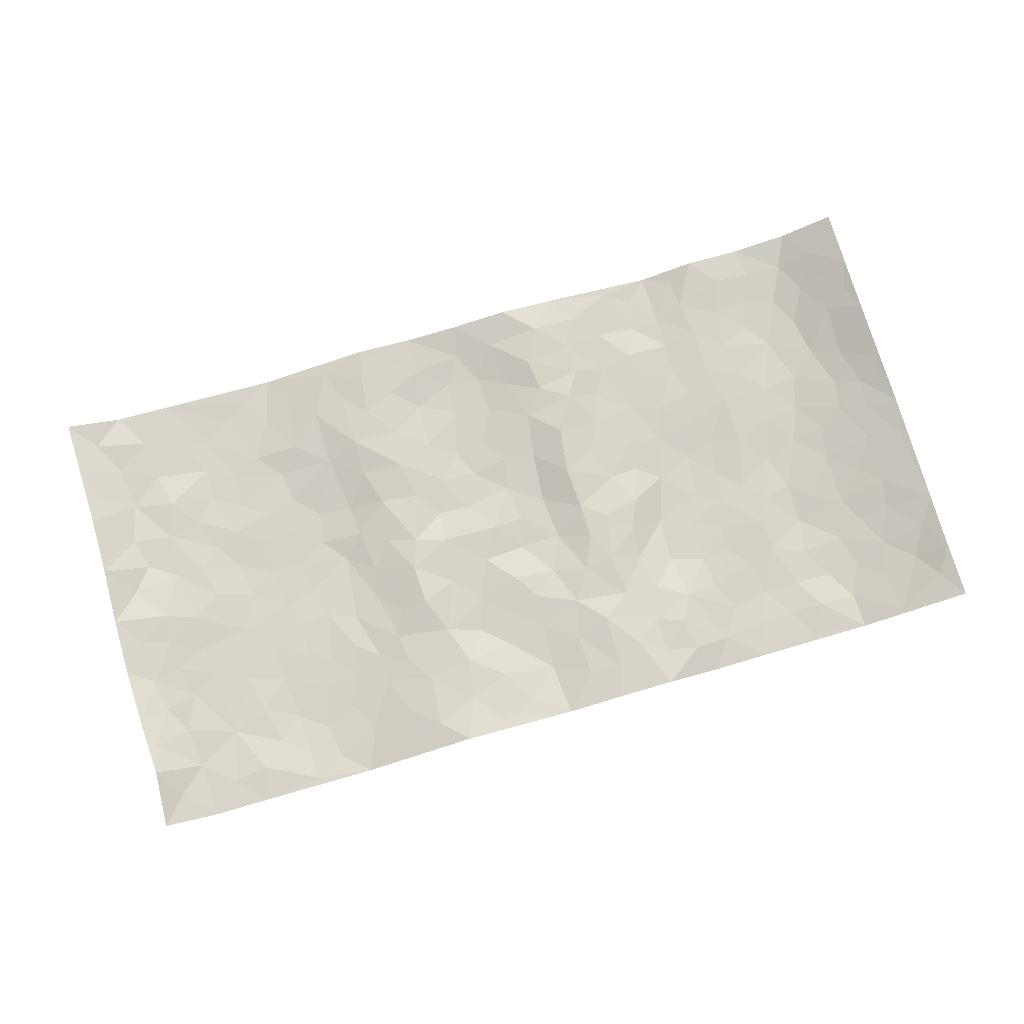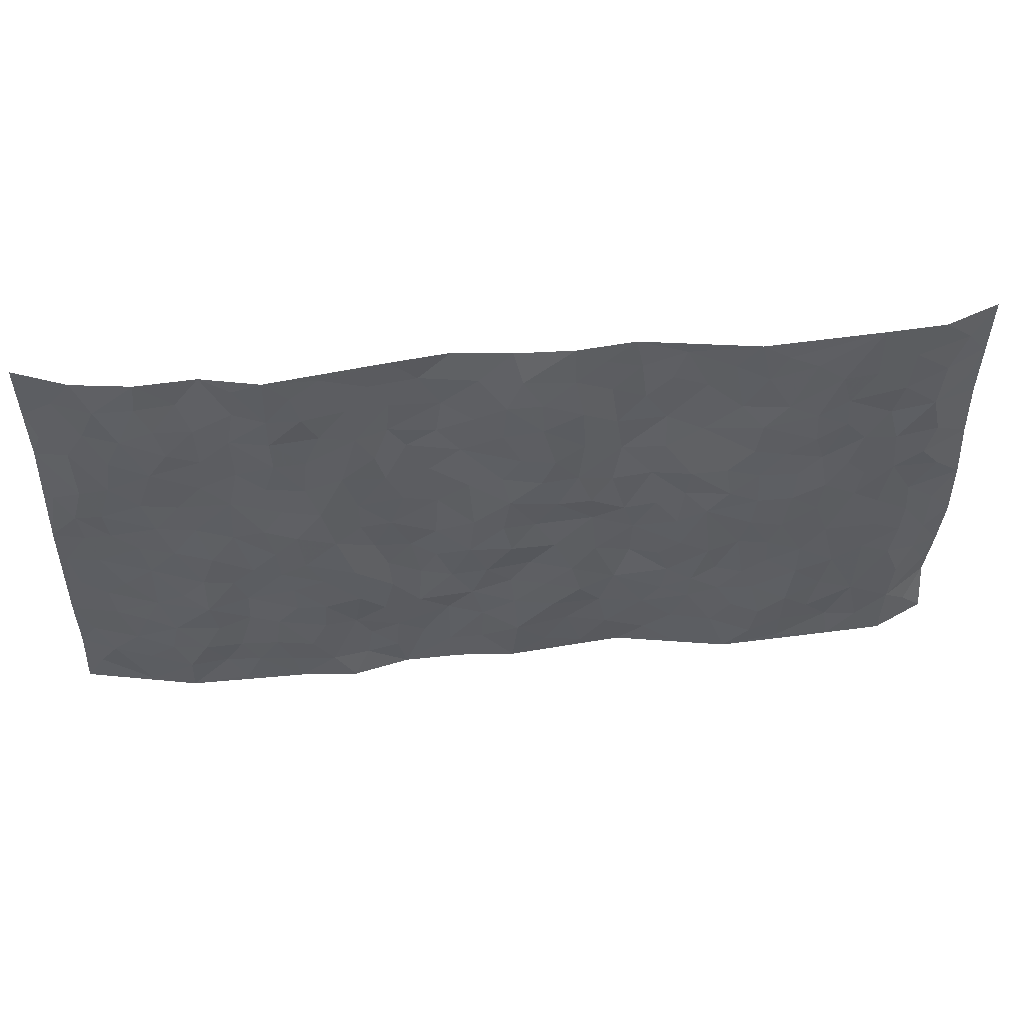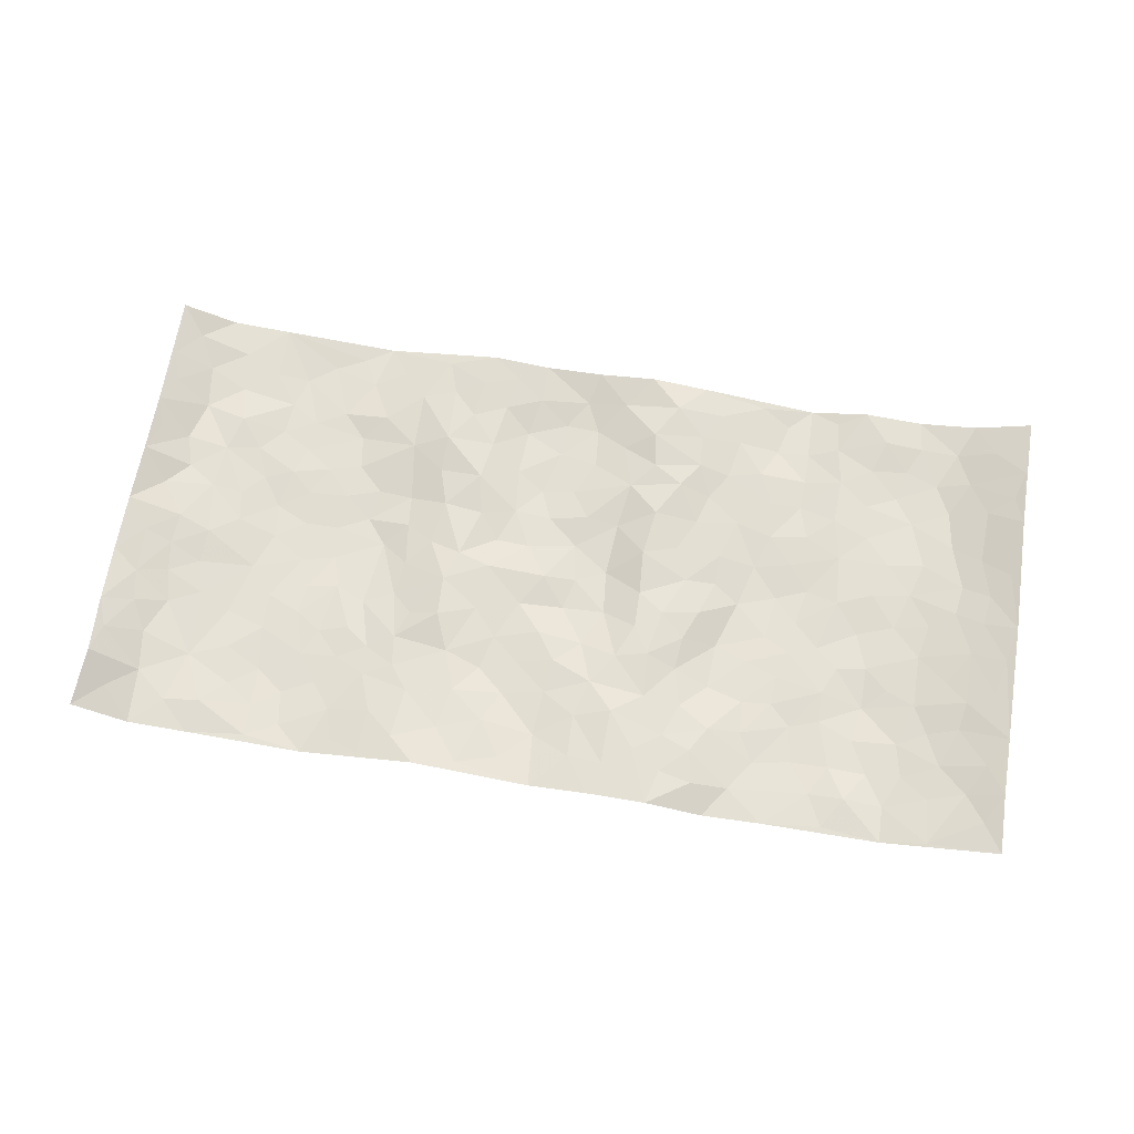
<metadata>
{"format":"obj","ext":"obj","renderer":"f3d","projection":"perspective","resolution":1024,"background":"white","views":[{"elev":76.2,"azim":-16.3,"up":"+Z"},{"elev":50.5,"azim":174.5,"up":"+Y"},{"elev":65.2,"azim":9.4,"up":"+Z"}]}
</metadata>
<code>
v -0.9699 0.003473 0.05647
v -0.9729 0.9986 0.05349
v 0.9775 0.002441 0.04171
v 0.9706 1 0.05166
v -0.7971 0.3934 -6.866e-05
v -0.975 0.5007 0.04654
v -0.8583 0.3586 0.009263
v 0.0007747 0.0005274 0.006708
v -0.9702 0.251 0.0579
v -0.9211 0.3386 0.02771
v -0.7348 0.003376 -0.00458
v -0.9614 0.127 0.07055
v -0.7115 0.2937 -0.01284
v -0.8586 0.002815 0.00222
v -0.8424 0.2894 0.002338
v -0.4895 0.002995 -0.01581
v -0.9479 0.1891 0.05286
v -0.2927 0.1678 0.007761
v -0.7776 0.3227 -0.003488
v -0.864 0.1215 0.004559
v -0.9183 0.06535 0.03369
v -0.7965 0.06543 0.0005234
v -0.6729 0.1283 -0.01129
v -0.7238 0.0765 0.0001714
v -0.8749 0.2084 0.009956
v -0.9085 0.2709 0.0253
v -0.7706 0.1782 -0.007018
v -0.6929 0.2108 -0.01027
v -0.8625 0.4887 0.01911
v -0.9757 0.3759 0.0453
v -0.7355 0.9993 -0.003206
v -0.5358 0.2235 -0.01796
v 0.2599 0.1563 0.004416
v -0.9689 0.7491 0.05739
v -0.3645 0.393 -0.01175
v -0.783 0.754 0.006696
v -0.8009 0.832 -0.001126
v -0.5809 0.443 -0.02261
v -0.5999 0.6066 -0.01837
v -0.4879 0.9981 -0.01745
v -0.9498 0.6869 0.04454
v -0.662 0.5636 -0.02015
v -0.3897 0.7528 -0.001256
v -0.5083 0.2809 -0.01663
v -0.4583 0.226 -0.01509
v -0.4942 0.1632 -0.01816
v -0.4462 0.6366 -0.02154
v -0.3649 0.5595 -0.009948
v 0.1655 0.4722 0.009032
v -0.3328 0.2216 0.001432
v -0.2091 0.6089 0.004251
v -0.3722 0.6288 -0.01666
v -0.3026 0.05913 0.01505
v -0.6275 0.7113 -0.01774
v -0.3939 0.195 -0.006185
v -0.8725 0.6179 0.008087
v -0.03702 0.3479 0.002653
v 0.0585 0.3383 -0.00296
v 0.2984 0.4505 -0.0006389
v -0.09393 0.5497 -0.006572
v -0.1647 0.554 -0.007335
v 0.09319 0.629 -0.002942
v -0.6328 0.3471 -0.01783
v -0.7483 0.5749 -0.002426
v -0.9451 0.8101 0.0431
v -0.5593 0.1303 -0.02128
v -0.3676 0.01367 0.005373
v -0.7942 0.4667 0.006737
v -0.6172 0.1734 -0.02061
v -0.6138 0.01969 -0.01044
v -0.2458 0.003668 0.02719
v -0.6155 0.08956 -0.01567
v -0.5462 0.05447 -0.01708
v -0.4309 0.0387 -0.006561
v -0.4502 0.1051 -0.01213
v -0.8926 0.686 0.01216
v -0.9637 0.8739 0.05168
v -0.736 0.51 -0.003613
v -0.0009232 0.996 0.01266
v -0.8035 0.6762 0.003992
v -0.5612 0.3158 -0.01697
v -0.5112 0.4615 -0.02438
v 0.007909 0.5699 -0.01125
v -0.04732 0.4815 -0.0002284
v 0.00459 0.4182 -0.01305
v -0.1229 0.1283 0.008343
v -0.5686 0.6707 -0.01729
v -0.9145 0.5624 0.02151
v -0.7329 0.6922 -0.005332
v -0.4474 0.2977 -0.0119
v -0.6313 0.2683 -0.0176
v -0.5 0.6887 -0.01916
v -0.1716 0.4839 0.005067
v -0.2616 0.4355 0.01294
v -0.6473 0.65 -0.01378
v -0.009658 0.1157 -0.003467
v -0.4123 0.5104 -0.02399
v -0.3421 0.2886 -0.0001171
v -0.2393 0.5028 0.009443
v -0.1797 0.3815 0.001249
v -0.9705 0.6246 0.05435
v -0.7057 0.6239 -0.01146
v -0.8131 0.5802 0.004588
v -0.3622 0.1114 0.003705
v -0.5201 0.5337 -0.02456
v -0.6829 0.407 -0.01444
v -0.1293 0.3237 -0.006014
v -0.149 0.2489 -0.007268
v -0.5164 0.612 -0.01987
v 0.1079 0.7273 0.01102
v -0.00285 0.214 -0.0003237
v -0.07205 0.2728 -0.002533
v 0.005504 0.2876 0.003949
v -0.4273 0.3641 -0.01736
v -0.1952 0.1844 0.01007
v -0.654 0.4889 -0.01861
v -0.5557 0.3818 -0.0196
v -0.4906 0.3923 -0.01812
v -0.3061 0.5235 -0.0003182
v -0.2579 0.3499 0.01622
v -0.353 0.4669 -0.009848
v -0.2252 0.2711 0.00634
v -0.08953 0.4106 -0.004936
v -0.5943 0.5323 -0.0229
v -0.09126 0.1977 -0.004305
v -0.213 0.09412 0.01404
v -0.3973 0.2587 -0.009047
v -0.9251 0.4384 0.03132
v -0.8665 0.4214 0.01514
v 0.0943 0.4209 -0.00944
v 0.2085 0.2366 0.008344
v 0.08485 0.5156 -0.01131
v 0.02135 0.4865 -0.01037
v 0.1668 0.3917 0.009669
v 0.793 0.4976 0.0008393
v 0.2209 0.4327 0.01072
v 0.2657 0.3124 -0.002851
v 0.1588 0.5654 0.01673
v 0.1206 0.9961 0.02569
v -0.2919 0.6184 0.00523
v 0.4219 0.8792 -0.01899
v 0.488 0.9978 -0.02546
v -0.2135 0.7793 0.01031
v -0.0585 0.8633 -0.01091
v -0.32 0.3485 0.00058
v -0.457 0.5662 -0.02598
v -0.07326 0.05236 0.008272
v -0.158 0.02281 0.0176
v 0.123 0.0006957 0.01586
v 0.01422 0.8589 -0.008121
v -0.01596 0.6982 -0.007732
v 0.4214 0.1959 -0.0135
v 0.3398 0.2884 -0.01734
v 0.5919 0.5264 -0.01202
v 0.525 0.5469 -0.02181
v 0.4552 0.1345 -0.01794
v 0.5228 0.2273 -0.01799
v 0.4128 0.3611 -0.01955
v 0.02332 0.6388 -0.002259
v -0.05841 0.6257 -0.009487
v -0.1465 0.7281 -0.004979
v -0.08606 0.6915 -0.01341
v -0.06008 0.7901 -0.01241
v -0.1357 0.6312 -0.006423
v 0.02154 0.7733 -0.005579
v 0.2425 0.9971 0.009609
v -0.01885 0.9254 -0.002612
v -0.2693 0.8443 0.01538
v -0.1997 0.8784 0.008194
v -0.3161 0.779 0.01557
v -0.2449 0.9964 0.02115
v -0.2266 0.6942 0.01448
v -0.3168 0.6988 0.00469
v -0.1413 0.8287 -0.009787
v -0.1229 0.9966 0.008073
v 0.2177 0.7443 0.01853
v 0.1727 0.6653 0.01932
v 0.3254 0.5945 -0.007673
v 0.2602 0.5221 -0.0001041
v 0.2642 0.6649 0.001957
v 0.4231 0.7437 -0.01157
v 0.3537 0.6826 -0.01029
v 0.2835 0.7324 -0.001009
v 0.06773 0.9269 0.01132
v 0.07887 0.8215 0.005734
v 0.1437 0.8556 0.02598
v 0.249 0.872 0.01377
v 0.3196 0.7927 -0.002501
v 0.2304 0.5944 0.004966
v -0.8832 0.8682 0.0109
v -0.6833 0.8174 -0.01357
v -0.8714 0.7752 0.004107
v -0.8587 0.9987 0.006362
v -0.9209 0.9401 0.02733
v -0.8116 0.9219 0.002551
v -0.7345 0.8861 -0.006848
v -0.6061 0.93 -0.01688
v -0.6635 0.8867 -0.01619
v -0.6886 0.7467 -0.01255
v -0.5607 0.8148 -0.01596
v -0.6227 0.7818 -0.01677
v -0.5111 0.9008 -0.01546
v -0.3917 0.8771 0.003894
v -0.5449 0.9604 -0.01678
v -0.4651 0.8155 -0.005667
v -0.4424 0.9355 -0.006548
v -0.3455 0.9716 0.00773
v -0.5113 0.7611 -0.01917
v -0.3207 0.8997 0.00986
v -0.2591 0.9284 0.01943
v 0.1554 0.7828 0.01899
v 0.2536 0.803 0.01212
v 0.1872 0.9317 0.02571
v 0.3915 0.8116 -0.006659
v 0.3352 0.8801 -0.00251
v 0.3795 0.9816 -0.00991
v 0.287 0.9366 0.007205
v 0.4392 0.9473 -0.02225
v 0.3789 0.4934 -0.02343
v 0.3243 0.5284 -0.01202
v 0.4833 0.6039 -0.01801
v 0.4309 0.6641 -0.01598
v 0.4045 0.5879 -0.02112
v 0.3529 0.1896 -0.002362
v 0.4808 0.3345 -0.01698
v 0.4588 0.5225 -0.02621
v 0.3445 0.3873 -0.02273
v -0.1247 0.913 0.001607
v -0.1841 0.9559 0.01149
v 0.3209 0.1325 0.004955
v 0.612 0.01458 -0.006487
v 0.2019 0.3322 0.01318
v 0.272 0.3838 0.00151
v 0.584 0.2478 -0.01382
v 0.7332 0.999 -0.008251
v 0.9755 0.2513 0.04626
v 0.4909 0.8117 -0.01658
v 0.7198 0.488 -0.01202
v 0.4877 0.7464 -0.01828
v 0.9747 0.5013 0.05218
v 0.6699 0.2944 -0.02158
v 0.5089 0.4681 -0.02032
v 0.7787 0.3113 -0.003693
v 0.5614 0.4158 -0.01656
v 0.4889 0.001764 -0.006105
v 0.0903 0.2507 0.007424
v 0.5047 0.07681 -0.01008
v 0.1349 0.3178 0.008343
v 0.4157 0.2661 -0.01646
v 0.8739 0.2657 0.0156
v 0.6424 0.4623 -0.01796
v 0.5781 0.08218 -0.008865
v 0.448 0.4257 -0.022
v 0.6078 0.3721 -0.013
v 0.2861 0.2316 -0.002648
v 0.4779 0.2713 -0.01697
v 0.2647 0.07739 0.00591
v 0.3655 0.002152 -0.01567
v 0.246 0.0008364 0.01295
v 0.2017 0.1136 0.0157
v 0.0684 0.1683 0.008204
v 0.145 0.1888 0.01863
v 0.613 0.1474 -0.01124
v 0.7778 0.4233 -0.002285
v 0.7494 0.2215 -0.009743
v 0.6516 0.08107 -0.002251
v 0.6699 0.3851 -0.01505
v 0.7188 0.3396 -0.01191
v 0.8848 0.3268 0.02258
v 0.7476 0.5682 -0.008197
v 0.6931 0.1455 -0.0134
v 0.765 0.1503 -0.008043
v 0.8403 0.3681 0.01093
v 0.9399 0.3505 0.03829
v 0.8853 0.4394 0.02413
v 0.5824 0.3132 -0.01109
v 0.8216 0.1065 0.004051
v 0.3329 0.06248 0.002578
v 0.4103 0.06846 -0.01329
v 0.07131 0.07642 0.01202
v 0.1433 0.07095 0.01669
v 0.9687 0.752 0.0617
v 0.7331 0.07928 -0.01061
v 0.656 0.2159 -0.01475
v 0.9578 0.4258 0.04481
v 0.9057 0.5102 0.03023
v 0.8098 0.2508 -0.0007484
v 0.533 0.148 -0.01577
v 0.7352 0.001682 -0.007158
v 0.5023 0.3942 -0.01719
v 0.9382 0.06453 0.0351
v 0.9741 0.1269 0.05009
v 0.8412 0.1809 0.006449
v 0.8993 0.1251 0.0187
v 0.8295 0.009585 0.01181
v 0.936 0.189 0.03296
v 0.6674 0.5562 -0.009889
v 0.6937 0.6333 -0.009292
v 0.5861 0.636 -0.0132
v 0.8284 0.6925 0.0008234
v 0.6326 0.7716 -0.01301
v 0.9521 0.6266 0.04801
v 0.7699 0.6426 -0.005946
v 0.8567 0.5963 0.01162
v 0.7363 0.7447 -0.0156
v 0.847 0.5315 0.01346
v 0.9151 0.5754 0.03138
v 0.8917 0.6609 0.02265
v 0.6416 0.6926 -0.01257
v 0.566 0.7239 -0.01023
v 0.5097 0.6744 -0.01385
v 0.854 0.8537 0.007126
v 0.7132 0.8718 -0.01456
v 0.815 0.7779 -0.006645
v 0.8954 0.7796 0.02507
v 0.7828 0.8453 -0.01233
v 0.967 0.8762 0.05546
v 0.6958 0.803 -0.01806
v 0.9475 0.8133 0.04782
v 0.7424 0.9322 -0.00898
v 0.8558 1 0.006805
v 0.6095 0.9979 0.000717
v 0.8224 0.9272 -0.004285
v 0.9032 0.9297 0.02849
v 0.6613 0.9342 -0.002267
v 0.5558 0.9012 -0.009536
v 0.4907 0.8809 -0.01836
v 0.5492 0.9692 -0.01342
v 0.5699 0.8218 -0.01037
v 0.6367 0.8607 -0.01052
f 29 6 128
f 12 21 20
f 26 10 9
f 55 45 46
f 27 19 15
f 26 9 17
f 101 6 88
f 12 1 21
f 7 15 19
f 125 86 96
f 84 123 85
f 129 29 128
f 25 27 15
f 12 20 17
f 73 75 66
f 22 14 11
f 26 17 25
f 9 12 17
f 25 15 26
f 5 129 7
f 52 146 48
f 55 18 50
f 7 19 5
f 20 27 25
f 124 82 105
f 41 76 34
f 20 14 22
f 14 20 21
f 14 21 1
f 24 22 11
f 24 27 22
f 72 66 69
f 69 32 91
f 70 24 11
f 24 23 27
f 17 20 25
f 27 20 22
f 10 15 7
f 10 26 15
f 23 28 27
f 27 13 19
f 28 23 69
f 13 27 28
f 119 121 94
f 10 7 129
f 6 30 128
f 9 10 30
f 36 192 80
f 80 102 89
f 118 81 44
f 64 103 78
f 115 126 86
f 45 32 46
f 91 63 13
f 129 68 29
f 95 87 54
f 95 54 199
f 202 40 204
f 82 97 105
f 29 88 6
f 18 55 104
f 148 126 71
f 38 82 124
f 50 18 122
f 117 82 38
f 5 19 106
f 82 117 118
f 80 64 102
f 127 45 55
f 194 77 190
f 98 35 114
f 39 124 105
f 127 50 98
f 106 19 13
f 66 75 46
f 39 95 42
f 63 117 38
f 95 89 102
f 101 56 76
f 51 140 99
f 18 53 126
f 62 83 132
f 45 127 90
f 112 113 57
f 103 29 68
f 130 85 58
f 109 39 105
f 35 94 121
f 113 246 58
f 151 165 163
f 120 100 94
f 114 127 98
f 192 190 65
f 95 39 87
f 36 191 37
f 67 104 74
f 56 101 88
f 13 63 106
f 192 34 76
f 268 241 243
f 108 115 125
f 93 84 60
f 133 84 85
f 156 288 157
f 101 76 41
f 80 103 64
f 105 97 146
f 99 61 51
f 92 109 47
f 125 96 111
f 158 227 153
f 75 104 55
f 69 66 32
f 81 91 32
f 106 78 68
f 42 64 78
f 77 34 65
f 24 70 72
f 75 73 16
f 16 71 67
f 2 34 77
f 13 28 91
f 103 56 88
f 56 80 76
f 72 69 23
f 11 16 70
f 16 73 70
f 16 67 74
f 115 18 126
f 24 72 23
f 73 72 70
f 16 74 75
f 72 73 66
f 32 45 44
f 84 83 60
f 66 46 32
f 78 106 116
f 117 63 81
f 67 53 104
f 103 68 78
f 69 91 28
f 36 80 89
f 106 38 116
f 106 68 5
f 81 118 117
f 62 132 138
f 32 44 81
f 53 67 71
f 57 58 85
f 123 100 107
f 93 60 61
f 33 230 224
f 8 96 147
f 132 133 130
f 140 48 119
f 93 100 123
f 122 98 50
f 164 60 160
f 53 71 126
f 125 112 108
f 193 194 195
f 75 55 46
f 63 91 81
f 56 103 80
f 196 198 31
f 18 104 53
f 121 48 97
f 38 106 63
f 118 97 82
f 97 35 121
f 51 172 140
f 130 134 49
f 87 39 109
f 288 252 263
f 97 114 35
f 47 43 92
f 57 113 58
f 248 130 58
f 34 101 41
f 114 90 127
f 116 124 42
f 145 94 35
f 118 114 97
f 167 79 175
f 98 145 35
f 85 123 57
f 43 47 52
f 199 36 89
f 42 78 116
f 159 83 62
f 88 29 103
f 74 104 75
f 118 44 90
f 173 140 172
f 42 95 102
f 190 192 37
f 65 190 77
f 89 95 199
f 125 111 112
f 92 87 109
f 18 115 122
f 177 180 176
f 112 57 107
f 109 105 146
f 93 94 100
f 285 286 275
f 96 86 147
f 137 232 131
f 57 123 107
f 87 92 208
f 49 134 136
f 132 130 49
f 161 164 162
f 50 127 55
f 122 108 107
f 122 107 100
f 48 140 52
f 118 90 114
f 99 119 94
f 123 84 93
f 36 37 192
f 48 121 119
f 120 122 100
f 39 42 124
f 38 124 116
f 248 58 246
f 44 45 90
f 98 122 120
f 146 52 47
f 94 93 99
f 168 209 170
f 212 183 188
f 202 197 200
f 42 102 64
f 107 108 112
f 99 93 61
f 8 280 96
f 112 111 113
f 125 115 86
f 115 108 122
f 128 30 10
f 5 68 129
f 10 129 128
f 132 49 138
f 83 84 133
f 130 133 85
f 83 133 132
f 248 134 130
f 156 152 224
f 151 110 165
f 212 186 211
f 153 224 249
f 254 251 244
f 246 261 262
f 225 158 249
f 49 136 179
f 185 184 150
f 214 188 181
f 181 188 182
f 161 163 174
f 143 170 172
f 110 211 185
f 184 79 167
f 174 228 169
f 62 110 159
f 163 150 144
f 210 169 229
f 170 143 168
f 176 211 110
f 98 120 145
f 94 145 120
f 48 146 97
f 109 146 47
f 148 86 126
f 147 86 148
f 71 8 148
f 8 147 148
f 244 276 254
f 232 136 134
f 174 143 161
f 60 83 160
f 163 162 151
f 159 160 83
f 261 281 262
f 259 281 149
f 219 220 59
f 246 113 111
f 33 255 131
f 157 256 152
f 137 255 153
f 230 278 279
f 262 260 33
f 154 155 242
f 131 255 137
f 248 131 232
f 281 280 149
f 259 258 278
f 220 179 59
f 159 151 160
f 162 160 151
f 164 61 60
f 228 174 144
f 144 174 163
f 159 110 151
f 161 172 164
f 186 184 185
f 161 162 163
f 61 164 51
f 160 162 164
f 187 217 213
f 150 163 165
f 205 202 200
f 79 184 139
f 170 43 173
f 174 169 143
f 161 143 172
f 167 144 150
f 176 180 183
f 172 170 173
f 223 226 221
f 185 150 165
f 99 140 119
f 207 206 203
f 172 51 164
f 43 52 173
f 173 52 140
f 167 175 228
f 228 229 169
f 210 168 169
f 177 110 62
f 189 138 179
f 62 138 177
f 136 232 233
f 181 182 222
f 150 184 167
f 178 180 189
f 49 179 138
f 177 138 189
f 180 178 182
f 178 179 220
f 307 308 304
f 222 223 221
f 215 187 188
f 176 183 212
f 187 213 186
f 214 215 188
f 185 211 186
f 237 181 239
f 182 188 183
f 110 185 165
f 216 215 141
f 211 176 212
f 182 183 180
f 176 110 177
f 213 184 186
f 178 189 179
f 177 189 180
f 195 190 37
f 197 198 200
f 195 194 190
f 34 192 65
f 80 192 76
f 37 196 195
f 194 2 77
f 193 2 194
f 196 37 191
f 31 193 195
f 198 196 191
f 31 195 196
f 199 201 191
f 197 204 31
f 198 191 201
f 31 198 197
f 201 199 54
f 36 199 191
f 54 208 201
f 208 43 205
f 208 54 87
f 198 201 200
f 206 205 203
f 43 170 203
f 210 207 209
f 40 202 206
f 31 204 40
f 197 202 204
f 208 205 200
f 43 203 205
f 205 206 202
f 203 209 207
f 171 40 207
f 40 206 207
f 208 200 201
f 43 208 92
f 170 209 203
f 168 143 169
f 207 210 171
f 168 210 209
f 188 187 212
f 212 187 186
f 166 139 213
f 184 213 139
f 237 214 181
f 215 214 141
f 216 141 218
f 213 217 166
f 142 166 216
f 217 216 166
f 187 215 217
f 216 217 215
f 237 141 214
f 142 216 218
f 223 222 182
f 179 136 59
f 223 220 219
f 267 238 251
f 237 327 141
f 223 182 178
f 158 290 253
f 220 223 178
f 59 233 227
f 233 59 136
f 248 246 131
f 153 249 158
f 251 254 267
f 223 219 226
f 111 261 246
f 297 251 238
f 276 256 157
f 167 228 144
f 229 228 175
f 175 171 229
f 229 171 210
f 260 257 33
f 265 271 272
f 266 289 283
f 269 243 250
f 249 224 152
f 266 283 271
f 227 233 137
f 253 227 158
f 325 313 320
f 135 264 275
f 310 329 239
f 270 298 297
f 249 256 225
f 275 273 269
f 311 222 221
f 155 154 299
f 234 276 157
f 310 311 299
f 222 239 181
f 221 226 155
f 266 263 252
f 242 290 244
f 264 273 275
f 273 264 243
f 242 244 154
f 276 290 225
f 288 234 157
f 240 282 302
f 275 286 306
f 225 290 158
f 234 263 284
f 241 254 276
f 233 232 137
f 137 153 227
f 264 135 238
f 244 251 154
f 260 259 257
f 227 253 219
f 33 224 255
f 154 297 299
f 240 302 307
f 297 154 251
f 264 268 243
f 253 226 219
f 271 284 263
f 277 294 293
f 290 242 253
f 241 234 284
f 59 227 219
f 242 155 226
f 252 245 231
f 157 152 156
f 257 230 33
f 152 256 249
f 278 230 257
f 262 33 131
f 224 153 255
f 259 278 257
f 134 248 232
f 230 279 224
f 96 261 111
f 261 96 280
f 280 281 261
f 246 262 131
f 252 247 245
f 268 267 241
f 283 277 272
f 288 247 252
f 275 274 285
f 295 291 294
f 267 268 264
f 263 234 288
f 309 310 299
f 290 276 244
f 283 272 271
f 267 254 241
f 265 243 241
f 236 240 285
f 297 238 270
f 303 305 298
f 241 276 234
f 221 155 299
f 272 277 293
f 250 243 287
f 286 285 240
f 284 271 265
f 271 263 266
f 295 3 291
f 225 256 276
f 241 284 265
f 289 266 231
f 3 292 291
f 321 235 323
f 293 294 296
f 279 278 258
f 245 279 258
f 279 156 224
f 260 281 259
f 280 8 149
f 262 281 260
f 231 266 252
f 267 264 238
f 306 304 270
f 283 289 295
f 243 269 273
f 236 269 250
f 294 292 296
f 274 236 285
f 269 274 275
f 250 287 293
f 245 289 231
f 236 274 269
f 156 279 247
f 242 226 253
f 247 279 245
f 243 265 287
f 288 156 247
f 265 272 293
f 296 292 236
f 293 287 265
f 295 294 277
f 277 283 295
f 236 250 296
f 289 3 295
f 292 294 291
f 293 296 250
f 300 304 308
f 325 320 235
f 329 330 326
f 270 304 303
f 270 303 298
f 309 305 301
f 135 306 270
f 299 297 298
f 298 309 299
f 238 135 270
f 300 314 305
f 303 300 305
f 304 306 307
f 300 303 304
f 282 319 315
f 322 325 235
f 275 306 135
f 307 306 286
f 240 307 286
f 308 307 302
f 302 282 308
f 308 282 315
f 305 309 298
f 310 309 301
f 310 301 329
f 310 239 311
f 222 311 239
f 299 311 221
f 319 312 315
f 312 323 316
f 301 305 318
f 305 314 316
f 300 308 315
f 316 314 312
f 312 314 315
f 315 314 300
f 323 312 324
f 316 313 318
f 282 4 317
f 330 313 325
f 4 321 324
f 235 320 323
f 282 317 319
f 312 319 317
f 326 325 322
f 316 320 313
f 316 318 305
f 142 218 327
f 327 218 141
f 316 323 320
f 324 312 317
f 4 324 317
f 321 323 324
f 318 313 330
f 328 326 322
f 326 327 329
f 329 327 237
f 326 328 327
f 322 142 328
f 327 328 142
f 329 237 239
f 301 318 330
f 326 330 325
f 330 329 301

</code>
